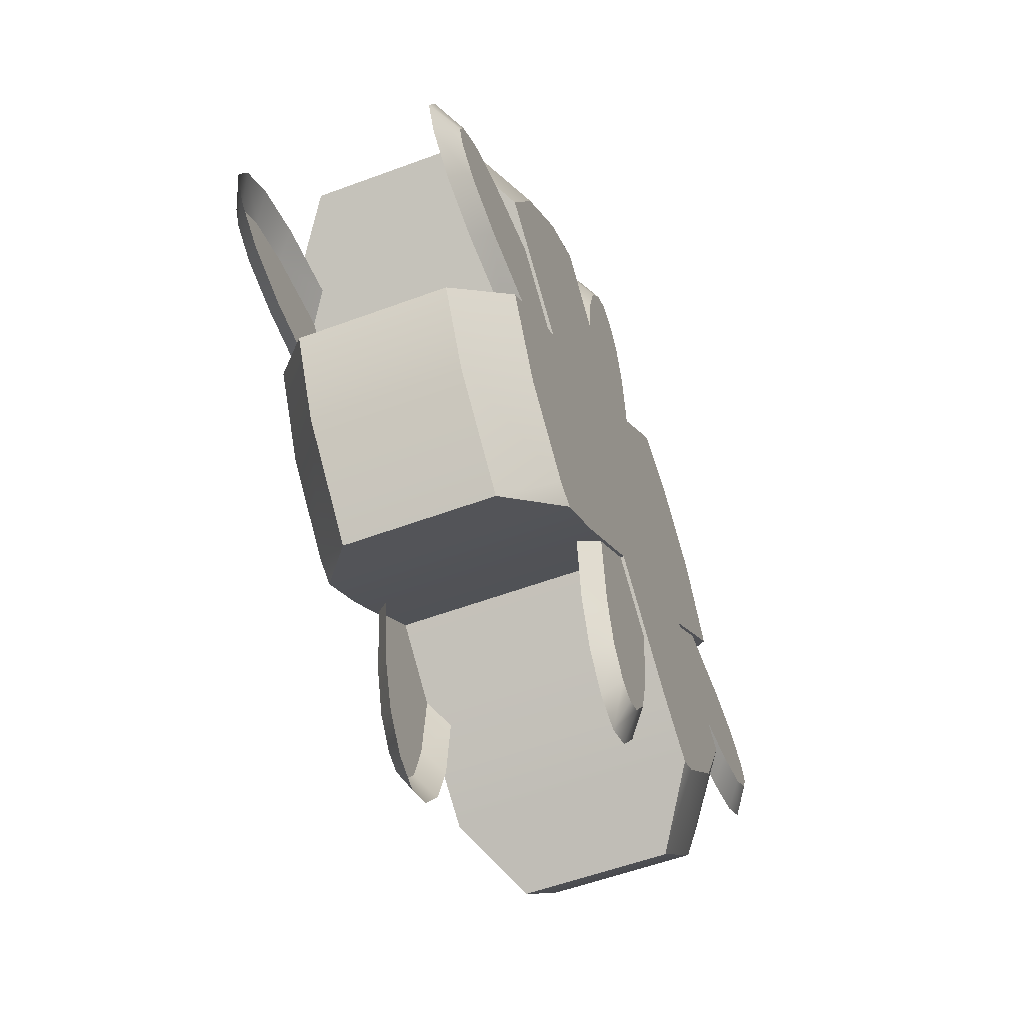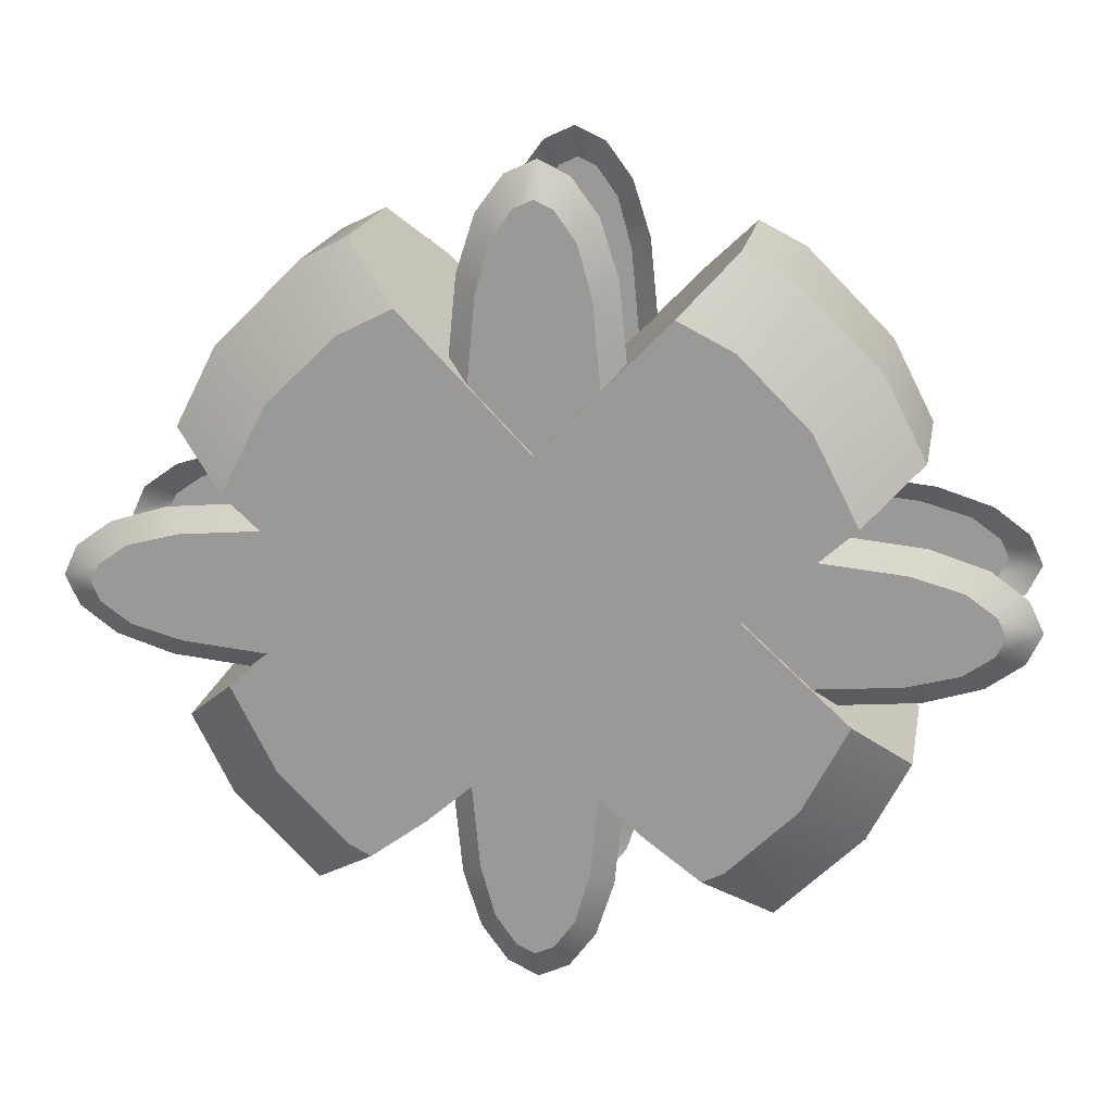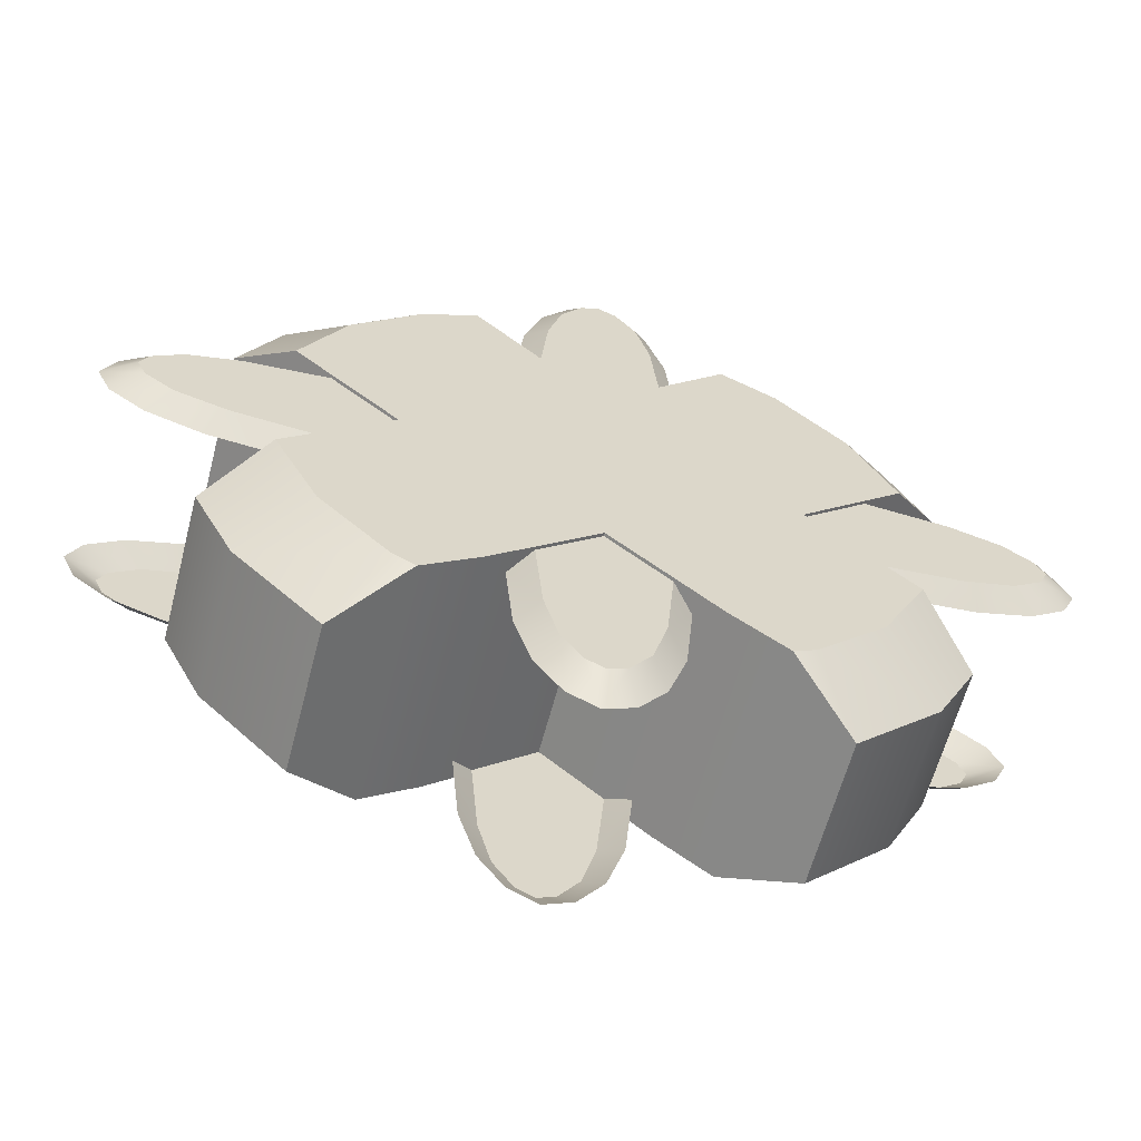
<metadata>
{"format":"obj","ext":"obj","renderer":"f3d","projection":"perspective","resolution":1024,"background":"white","views":[{"elev":-55.9,"azim":111.3,"up":"+Y"},{"elev":18.6,"azim":-169.7,"up":"+Y"},{"elev":-61.4,"azim":-14.6,"up":"+Y"}]}
</metadata>
<code>
g Powerup_Theresa_03d
v -1.339 7.997 0.433
v -0.9531 8.284 0.7034
v -1.083 8.351 0.7034
v -1.844 8.502 0.433
v -1.49 8.758 0.7034
v -2.084 8.974 0.433
v -1.755 9.275 0.7034
v -1.844 11.18 0.433
v -2.084 10.71 0.433
v -1.755 10.41 0.7034
v -1.49 10.92 0.7034
v -1.34 11.68 0.433
v -1.083 11.33 0.7034
v -1.069 11.82 0.433
v -0.7548 11.5 0.7034
v -1.844 8.502 0.433
v -1.844 8.502 0.000771
v -1.339 7.997 0.000771
v -1.339 7.997 0.433
v -2.084 8.974 0.433
v -2.084 8.974 0.000771
v -1.844 8.502 -0.4314
v -1.339 7.997 -0.4314
v -2.084 8.974 -0.4314
v -1.34 11.68 0.433
v -1.34 11.68 0.000771
v -1.844 11.18 0.000771
v -1.844 11.18 0.433
v -1.069 11.82 0.433
v -1.069 11.82 0.000771
v -2.084 10.71 0.000771
v -2.084 10.71 0.433
v -1.34 11.68 -0.4314
v -1.844 11.18 -0.4314
v -1.069 11.82 -0.4314
v -2.084 10.71 -0.4314
v -0.7548 11.5 0.7034
v -0.000557 9.841 0.7034
v -0.000557 10.72 0.7034
v -1.083 11.33 0.7034
v -1.49 10.92 0.7034
v -1.755 10.41 0.7034
v -1.138 9.841 0.7034
v -1.755 9.275 0.7034
v -1.49 8.758 0.7034
v -1.083 8.351 0.7034
v -0.9531 8.284 0.7034
v -0.6244 8.529 0.7034
v -0.000557 9.081 0.7034
v 0.7537 11.5 0.7034
v 0.6233 8.529 0.7034
v 0.952 8.284 0.7034
v 1.082 8.351 0.7034
v 1.489 8.758 0.7034
v 1.754 9.275 0.7034
v 1.137 9.841 0.7034
v 1.754 10.41 0.7034
v 1.489 10.92 0.7034
v 1.082 11.33 0.7034
v -0.7548 11.5 0.7034
v -0.000557 10.72 0.7034
v -0.000557 10.72 0.000771
v -0.7548 11.5 0.000771
v -1.069 11.82 0.000771
v -1.069 11.82 0.433
v -0.7548 11.5 -0.7018
v -0.000557 10.72 -0.7018
v -1.069 11.82 -0.4314
v -1.138 9.841 0.7034
v -1.755 10.41 0.7034
v -1.755 10.41 0.000771
v -1.138 9.841 0.000771
v -2.084 10.71 0.433
v -2.084 10.71 0.000771
v -1.138 9.841 -0.7018
v -1.755 10.41 -0.7018
v -2.084 10.71 -0.4314
v -1.755 9.275 0.7034
v -1.138 9.841 0.7034
v -1.138 9.841 0.000771
v -1.755 9.275 0.000771
v -2.084 8.974 0.000771
v -2.084 8.974 0.433
v -1.755 9.275 -0.7018
v -1.138 9.841 -0.7018
v -2.084 8.974 -0.4314
v -0.6244 8.529 0.7034
v -0.9531 8.284 0.7034
v -0.9531 8.284 0.000771
v -0.6244 8.529 0.000771
v -0.000557 9.081 0.7034
v -0.000557 9.081 0.000771
v -1.339 7.997 0.433
v -1.339 7.997 0.000771
v -0.6244 8.529 -0.7018
v -0.9531 8.284 -0.7018
v -0.000557 9.081 -0.7018
v -1.339 7.997 -0.4314
v -1.339 7.997 -0.4314
v -1.083 8.351 -0.7018
v -0.9531 8.284 -0.7018
v -1.844 8.502 -0.4314
v -1.49 8.758 -0.7018
v -2.084 8.974 -0.4314
v -1.755 9.275 -0.7018
v -1.844 11.18 -0.4314
v -1.49 10.92 -0.7018
v -1.755 10.41 -0.7018
v -2.084 10.71 -0.4314
v -1.34 11.68 -0.4314
v -1.083 11.33 -0.7018
v -1.069 11.82 -0.4314
v -0.7548 11.5 -0.7018
v -0.7548 11.5 -0.7018
v -0.000557 10.72 -0.7018
v -0.000557 9.841 -0.7018
v -1.083 11.33 -0.7018
v -1.49 10.92 -0.7018
v -1.755 10.41 -0.7018
v -1.138 9.841 -0.7018
v -1.755 9.275 -0.7018
v -1.49 8.758 -0.7018
v -1.083 8.351 -0.7018
v -0.9531 8.284 -0.7018
v -0.6244 8.529 -0.7018
v -0.000557 9.081 -0.7018
v 0.7537 11.5 -0.7018
v 0.6233 8.529 -0.7018
v 0.952 8.284 -0.7018
v 1.082 8.351 -0.7018
v 1.489 8.758 -0.7018
v 1.754 9.275 -0.7018
v 1.137 9.841 -0.7018
v 1.754 10.41 -0.7018
v 1.489 10.92 -0.7018
v 1.082 11.33 -0.7018
v 1.338 7.997 0.433
v 1.082 8.351 0.7034
v 0.952 8.284 0.7034
v 1.843 8.502 0.433
v 1.489 8.758 0.7034
v 2.082 8.974 0.433
v 1.754 9.275 0.7034
v 1.843 11.18 0.433
v 1.489 10.92 0.7034
v 1.754 10.41 0.7034
v 2.083 10.71 0.433
v 1.339 11.68 0.433
v 1.082 11.33 0.7034
v 1.068 11.82 0.433
v 0.7537 11.5 0.7034
v 1.843 8.502 0.433
v 1.338 7.997 0.433
v 1.338 7.997 0.000771
v 1.843 8.502 0.000771
v 2.082 8.974 0.433
v 2.082 8.974 0.000771
v 1.843 8.502 -0.4314
v 1.338 7.997 -0.4314
v 2.082 8.974 -0.4314
v 1.339 11.68 0.433
v 1.843 11.18 0.433
v 1.843 11.18 0.000771
v 1.339 11.68 0.000771
v 1.068 11.82 0.433
v 1.068 11.82 0.000771
v 2.083 10.71 0.000771
v 2.083 10.71 0.433
v 1.339 11.68 -0.4314
v 1.843 11.18 -0.4314
v 1.068 11.82 -0.4314
v 2.083 10.71 -0.4314
v 0.7537 11.5 0.7034
v 0.7537 11.5 0.000771
v -0.000557 10.72 0.000771
v -0.000557 10.72 0.7034
v 1.068 11.82 0.000771
v 1.068 11.82 0.433
v 0.7537 11.5 -0.7018
v -0.000557 10.72 -0.7018
v 1.068 11.82 -0.4314
v 1.137 9.841 0.7034
v 1.136 9.841 0.000771
v 1.754 10.41 0.000771
v 1.754 10.41 0.7034
v 2.083 10.71 0.433
v 2.083 10.71 0.000771
v 1.137 9.841 -0.7018
v 1.754 10.41 -0.7018
v 2.083 10.71 -0.4314
v 1.754 9.275 0.7034
v 1.754 9.275 0.000771
v 1.136 9.841 0.000771
v 1.137 9.841 0.7034
v 2.082 8.974 0.000771
v 2.082 8.974 0.433
v 1.754 9.275 -0.7018
v 1.137 9.841 -0.7018
v 2.082 8.974 -0.4314
v 0.6233 8.529 0.7034
v 0.6233 8.529 0.000771
v 0.952 8.284 0.000771
v 0.952 8.284 0.7034
v -0.000557 9.081 0.7034
v -0.000557 9.081 0.000771
v 1.338 7.997 0.433
v 1.338 7.997 0.000771
v 0.6233 8.529 -0.7018
v 0.952 8.284 -0.7018
v -0.000557 9.081 -0.7018
v 1.338 7.997 -0.4314
v 1.338 7.997 -0.4314
v 0.952 8.284 -0.7018
v 1.082 8.351 -0.7018
v 1.843 8.502 -0.4314
v 1.489 8.758 -0.7018
v 2.082 8.974 -0.4314
v 1.754 9.275 -0.7018
v 1.843 11.18 -0.4314
v 2.083 10.71 -0.4314
v 1.754 10.41 -0.7018
v 1.489 10.92 -0.7018
v 1.339 11.68 -0.4314
v 1.082 11.33 -0.7018
v 1.068 11.82 -0.4314
v 0.7537 11.5 -0.7018
v -0.1096 12.05 0.684
v -0.000557 10.69 0.684
v -0.000557 12.1 0.684
v -0.2333 11.88 0.684
v -0.3169 11.58 0.684
v -0.365 11.06 0.684
v 0.1085 12.05 0.684
v 0.2322 11.88 0.684
v 0.3158 11.58 0.684
v 0.3639 11.06 0.684
v -0.4882 11.19 0.5791
v -0.365 11.06 0.684
v -0.3169 11.58 0.684
v -0.4409 11.67 0.5791
v -0.3354 12 0.5791
v -0.2333 11.88 0.684
v -0.1798 12.21 0.5791
v -0.1096 12.05 0.684
v -0.000557 12.3 0.5791
v -0.000557 12.1 0.684
v 0.1085 12.05 0.684
v 0.1787 12.21 0.5791
v 0.2322 11.88 0.684
v 0.3343 12 0.5791
v 0.3158 11.58 0.684
v 0.4398 11.67 0.5791
v 0.4871 11.19 0.5791
v 0.3639 11.06 0.684
v -0.1096 12.05 -0.6824
v -0.000557 12.1 -0.6824
v -0.000557 10.69 -0.6824
v -0.2333 11.88 -0.6824
v -0.3169 11.58 -0.6824
v -0.365 11.06 -0.6824
v 0.1085 12.05 -0.6824
v 0.2322 11.88 -0.6824
v 0.3158 11.58 -0.6824
v 0.3639 11.06 -0.6824
v -0.4882 11.19 -0.5776
v -0.4409 11.67 -0.5776
v -0.3169 11.58 -0.6824
v -0.365 11.06 -0.6824
v -0.3354 12 -0.5776
v -0.2333 11.88 -0.6824
v -0.1798 12.21 -0.5776
v -0.1096 12.05 -0.6824
v -0.000557 12.3 -0.5776
v -0.000557 12.1 -0.6824
v 0.1085 12.05 -0.6824
v 0.1787 12.21 -0.5776
v 0.2322 11.88 -0.6824
v 0.3343 12 -0.5776
v 0.3158 11.58 -0.6824
v 0.4398 11.67 -0.5776
v 0.4871 11.19 -0.5776
v 0.3639 11.06 -0.6824
v 2.499 9.95 0.684
v 1.137 9.841 0.684
v 2.549 9.841 0.684
v 2.326 10.07 0.684
v 2.024 10.16 0.684
v 1.512 10.21 0.684
v 2.499 9.732 0.684
v 2.326 9.608 0.684
v 2.024 9.525 0.684
v 1.512 9.477 0.684
v 1.64 10.33 0.5791
v 1.512 10.21 0.684
v 2.024 10.16 0.684
v 2.118 10.28 0.5791
v 2.45 10.18 0.5791
v 2.326 10.07 0.684
v 2.662 10.02 0.5791
v 2.499 9.95 0.684
v 2.746 9.841 0.5791
v 2.549 9.841 0.684
v 2.499 9.732 0.684
v 2.662 9.662 0.5791
v 2.326 9.608 0.684
v 2.45 9.506 0.5791
v 2.024 9.525 0.684
v 2.118 9.401 0.5791
v 1.64 9.353 0.5791
v 1.512 9.477 0.684
v 2.499 9.95 -0.6824
v 2.549 9.841 -0.6824
v 1.137 9.841 -0.6824
v 2.326 10.07 -0.6824
v 2.024 10.16 -0.6824
v 1.512 10.21 -0.6824
v 2.499 9.732 -0.6824
v 2.326 9.608 -0.6824
v 2.024 9.525 -0.6824
v 1.512 9.477 -0.6824
v 1.64 10.33 -0.5776
v 2.118 10.28 -0.5776
v 2.024 10.16 -0.6824
v 1.512 10.21 -0.6824
v 2.45 10.18 -0.5776
v 2.326 10.07 -0.6824
v 2.662 10.02 -0.5776
v 2.499 9.95 -0.6824
v 2.746 9.841 -0.5776
v 2.549 9.841 -0.6824
v 2.499 9.732 -0.6824
v 2.662 9.662 -0.5776
v 2.326 9.608 -0.6824
v 2.45 9.506 -0.5776
v 2.024 9.525 -0.6824
v 2.118 9.401 -0.5776
v 1.64 9.353 -0.5776
v 1.512 9.477 -0.6824
v -2.501 9.95 0.684
v -2.551 9.841 0.684
v -1.138 9.841 0.684
v -2.327 10.07 0.684
v -2.025 10.16 0.684
v -1.513 10.21 0.684
v -2.501 9.732 0.684
v -2.327 9.608 0.684
v -2.025 9.525 0.684
v -1.513 9.477 0.684
v -1.641 10.33 0.5791
v -2.12 10.28 0.5791
v -2.025 10.16 0.684
v -1.513 10.21 0.684
v -2.451 10.18 0.5791
v -2.327 10.07 0.684
v -2.663 10.02 0.5791
v -2.501 9.95 0.684
v -2.747 9.841 0.5791
v -2.551 9.841 0.684
v -2.501 9.732 0.684
v -2.663 9.662 0.5791
v -2.327 9.608 0.684
v -2.451 9.506 0.5791
v -2.025 9.525 0.684
v -2.12 9.401 0.5791
v -1.641 9.353 0.5791
v -1.513 9.477 0.684
v -2.501 9.95 -0.6824
v -1.138 9.841 -0.6824
v -2.551 9.841 -0.6824
v -2.327 10.07 -0.6824
v -2.025 10.16 -0.6824
v -1.513 10.21 -0.6824
v -2.501 9.732 -0.6824
v -2.327 9.608 -0.6824
v -2.025 9.525 -0.6824
v -1.513 9.477 -0.6824
v -1.641 10.33 -0.5776
v -1.513 10.21 -0.6824
v -2.025 10.16 -0.6824
v -2.12 10.28 -0.5776
v -2.451 10.18 -0.5776
v -2.327 10.07 -0.6824
v -2.663 10.02 -0.5776
v -2.501 9.95 -0.6824
v -2.747 9.841 -0.5776
v -2.551 9.841 -0.6824
v -2.501 9.732 -0.6824
v -2.663 9.662 -0.5776
v -2.327 9.608 -0.6824
v -2.451 9.506 -0.5776
v -2.025 9.525 -0.6824
v -2.12 9.401 -0.5776
v -1.641 9.353 -0.5776
v -1.513 9.477 -0.6824
v -0.1096 7.792 0.684
v -0.000557 7.742 0.684
v -0.000557 9.155 0.684
v -0.2333 7.966 0.684
v -0.3169 8.267 0.684
v -0.365 8.78 0.684
v 0.1085 7.792 0.684
v 0.2322 7.966 0.684
v 0.3158 8.267 0.684
v 0.3639 8.78 0.684
v -0.4882 8.652 0.5791
v -0.4409 8.173 0.5791
v -0.3169 8.267 0.684
v -0.365 8.78 0.684
v -0.3354 7.842 0.5791
v -0.2333 7.966 0.684
v -0.1798 7.63 0.5791
v -0.1096 7.792 0.684
v -0.000557 7.546 0.5791
v -0.000557 7.742 0.684
v 0.1085 7.792 0.684
v 0.1787 7.63 0.5791
v 0.2322 7.966 0.684
v 0.3343 7.842 0.5791
v 0.3158 8.267 0.684
v 0.4398 8.173 0.5791
v 0.4871 8.652 0.5791
v 0.3639 8.78 0.684
v -0.1096 7.792 -0.6824
v -0.000557 9.155 -0.6824
v -0.000557 7.742 -0.6824
v -0.2333 7.966 -0.6824
v -0.3169 8.267 -0.6824
v -0.365 8.78 -0.6824
v 0.1085 7.792 -0.6824
v 0.2322 7.966 -0.6824
v 0.3158 8.267 -0.6824
v 0.3639 8.78 -0.6824
v -0.4882 8.652 -0.5776
v -0.365 8.78 -0.6824
v -0.3169 8.267 -0.6824
v -0.4409 8.173 -0.5776
v -0.3354 7.842 -0.5776
v -0.2333 7.966 -0.6824
v -0.1798 7.63 -0.5776
v -0.1096 7.792 -0.6824
v -0.000557 7.546 -0.5776
v -0.000557 7.742 -0.6824
v 0.1085 7.792 -0.6824
v 0.1787 7.63 -0.5776
v 0.2322 7.966 -0.6824
v 0.3343 7.842 -0.5776
v 0.3158 8.267 -0.6824
v 0.4398 8.173 -0.5776
v 0.4871 8.652 -0.5776
v 0.3639 8.78 -0.6824
f 1 2 3
f 4 1 3
f 4 3 5
f 6 4 5
f 6 5 7
f 8 9 10
f 8 10 11
f 12 8 11
f 12 11 13
f 14 12 13
f 14 13 15
f 16 17 18
f 16 18 19
f 20 17 16
f 20 21 17
f 22 18 17
f 22 23 18
f 24 22 17
f 24 17 21
f 25 26 27
f 25 27 28
f 29 26 25
f 29 30 26
f 28 27 31
f 28 31 32
f 33 27 26
f 33 34 27
f 34 31 27
f 35 33 26
f 35 26 30
f 34 36 31
f 37 38 39
f 40 38 37
f 41 38 40
f 42 38 41
f 43 38 42
f 44 38 43
f 45 38 44
f 46 38 45
f 47 38 46
f 48 38 47
f 49 38 48
f 50 39 38
f 49 51 38
f 51 52 38
f 52 53 38
f 53 54 38
f 54 55 38
f 55 56 38
f 56 57 38
f 57 58 38
f 58 59 38
f 59 50 38
f 60 61 62
f 60 62 63
f 64 60 63
f 64 65 60
f 66 63 62
f 64 63 66
f 66 62 67
f 64 66 68
f 69 70 71
f 69 71 72
f 73 71 70
f 73 74 71
f 75 72 71
f 75 71 76
f 77 76 71
f 77 71 74
f 78 79 80
f 78 80 81
f 82 78 81
f 82 83 78
f 84 81 80
f 82 81 84
f 84 80 85
f 82 84 86
f 87 88 89
f 87 89 90
f 91 87 90
f 91 90 92
f 93 89 88
f 93 94 89
f 95 90 89
f 95 89 96
f 97 92 90
f 97 90 95
f 98 96 89
f 98 89 94
f 99 100 101
f 102 100 99
f 102 103 100
f 104 103 102
f 104 105 103
f 106 107 108
f 106 108 109
f 110 107 106
f 110 111 107
f 112 111 110
f 112 113 111
f 114 115 116
f 117 114 116
f 118 117 116
f 119 118 116
f 120 119 116
f 121 120 116
f 122 121 116
f 123 122 116
f 124 123 116
f 125 124 116
f 126 125 116
f 127 116 115
f 126 116 128
f 128 116 129
f 129 116 130
f 130 116 131
f 131 116 132
f 132 116 133
f 133 116 134
f 134 116 135
f 135 116 136
f 136 116 127
f 137 138 139
f 140 138 137
f 140 141 138
f 142 141 140
f 142 143 141
f 144 145 146
f 144 146 147
f 148 145 144
f 148 149 145
f 150 149 148
f 150 151 149
f 152 153 154
f 152 154 155
f 156 152 155
f 156 155 157
f 158 155 154
f 158 154 159
f 160 157 155
f 160 155 158
f 161 162 163
f 161 163 164
f 165 161 164
f 165 164 166
f 162 167 163
f 162 168 167
f 169 164 163
f 169 163 170
f 170 163 167
f 171 166 164
f 171 164 169
f 170 167 172
f 173 174 175
f 173 175 176
f 177 174 173
f 177 173 178
f 179 175 174
f 177 179 174
f 179 180 175
f 177 181 179
f 182 183 184
f 182 184 185
f 186 185 184
f 186 184 187
f 188 184 183
f 188 189 184
f 190 187 184
f 190 184 189
f 191 192 193
f 191 193 194
f 195 192 191
f 195 191 196
f 197 193 192
f 195 197 192
f 197 198 193
f 195 199 197
f 200 201 202
f 200 202 203
f 204 201 200
f 204 205 201
f 206 203 202
f 206 202 207
f 208 202 201
f 208 209 202
f 210 208 201
f 210 201 205
f 211 207 202
f 211 202 209
f 212 213 214
f 215 212 214
f 215 214 216
f 217 215 216
f 217 216 218
f 219 220 221
f 219 221 222
f 223 219 222
f 223 222 224
f 225 223 224
f 225 224 226
f 227 228 229
f 230 228 227
f 231 228 230
f 232 228 231
f 233 229 228
f 234 233 228
f 235 234 228
f 236 235 228
f 237 238 239
f 237 239 240
f 239 241 240
f 239 242 241
f 242 243 241
f 242 244 243
f 244 245 243
f 244 246 245
f 247 245 246
f 247 248 245
f 249 248 247
f 249 250 248
f 251 250 249
f 251 252 250
f 253 252 251
f 253 251 254
f 255 256 257
f 258 255 257
f 259 258 257
f 260 259 257
f 261 257 256
f 262 257 261
f 263 257 262
f 264 257 263
f 265 266 267
f 265 267 268
f 267 266 269
f 267 269 270
f 270 269 271
f 270 271 272
f 272 271 273
f 272 273 274
f 275 274 273
f 275 273 276
f 277 275 276
f 277 276 278
f 279 277 278
f 279 278 280
f 281 279 280
f 281 282 279
f 283 284 285
f 286 284 283
f 287 284 286
f 288 284 287
f 289 285 284
f 290 289 284
f 291 290 284
f 292 291 284
f 293 294 295
f 293 295 296
f 295 297 296
f 295 298 297
f 298 299 297
f 298 300 299
f 300 301 299
f 300 302 301
f 303 301 302
f 303 304 301
f 305 304 303
f 305 306 304
f 307 306 305
f 307 308 306
f 309 308 307
f 309 307 310
f 311 312 313
f 314 311 313
f 315 314 313
f 316 315 313
f 317 313 312
f 318 313 317
f 319 313 318
f 320 313 319
f 321 322 323
f 321 323 324
f 323 322 325
f 323 325 326
f 326 325 327
f 326 327 328
f 328 327 329
f 328 329 330
f 331 330 329
f 331 329 332
f 333 331 332
f 333 332 334
f 335 333 334
f 335 334 336
f 337 335 336
f 337 338 335
f 339 340 341
f 342 339 341
f 343 342 341
f 344 343 341
f 345 341 340
f 346 341 345
f 347 341 346
f 348 341 347
f 349 350 351
f 349 351 352
f 351 350 353
f 351 353 354
f 354 353 355
f 354 355 356
f 356 355 357
f 356 357 358
f 359 358 357
f 359 357 360
f 361 359 360
f 361 360 362
f 363 361 362
f 363 362 364
f 365 363 364
f 365 366 363
f 367 368 369
f 370 368 367
f 371 368 370
f 372 368 371
f 373 369 368
f 374 373 368
f 375 374 368
f 376 375 368
f 377 378 379
f 377 379 380
f 379 381 380
f 379 382 381
f 382 383 381
f 382 384 383
f 384 385 383
f 384 386 385
f 387 385 386
f 387 388 385
f 389 388 387
f 389 390 388
f 391 390 389
f 391 392 390
f 393 392 391
f 393 391 394
f 395 396 397
f 398 395 397
f 399 398 397
f 400 399 397
f 401 397 396
f 402 397 401
f 403 397 402
f 404 397 403
f 405 406 407
f 405 407 408
f 407 406 409
f 407 409 410
f 410 409 411
f 410 411 412
f 412 411 413
f 412 413 414
f 415 414 413
f 415 413 416
f 417 415 416
f 417 416 418
f 419 417 418
f 419 418 420
f 421 419 420
f 421 422 419
f 423 424 425
f 426 424 423
f 427 424 426
f 428 424 427
f 429 425 424
f 430 429 424
f 431 430 424
f 432 431 424
f 433 434 435
f 433 435 436
f 435 437 436
f 435 438 437
f 438 439 437
f 438 440 439
f 440 441 439
f 440 442 441
f 443 441 442
f 443 444 441
f 445 444 443
f 445 446 444
f 447 446 445
f 447 448 446
f 449 448 447
f 449 447 450

</code>
